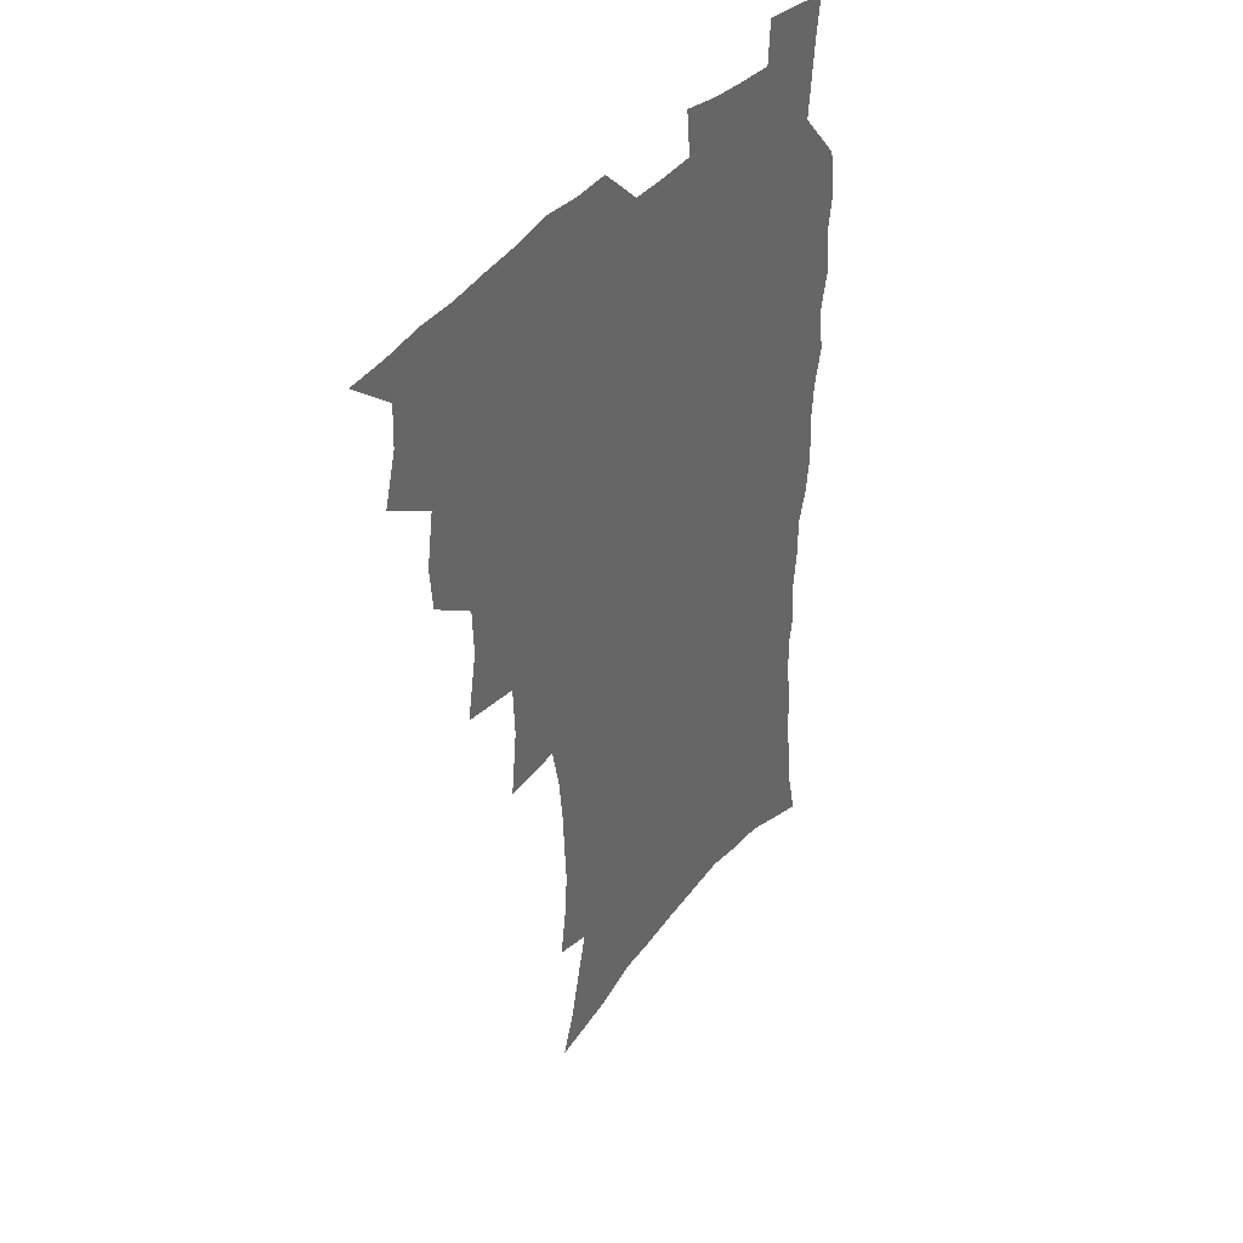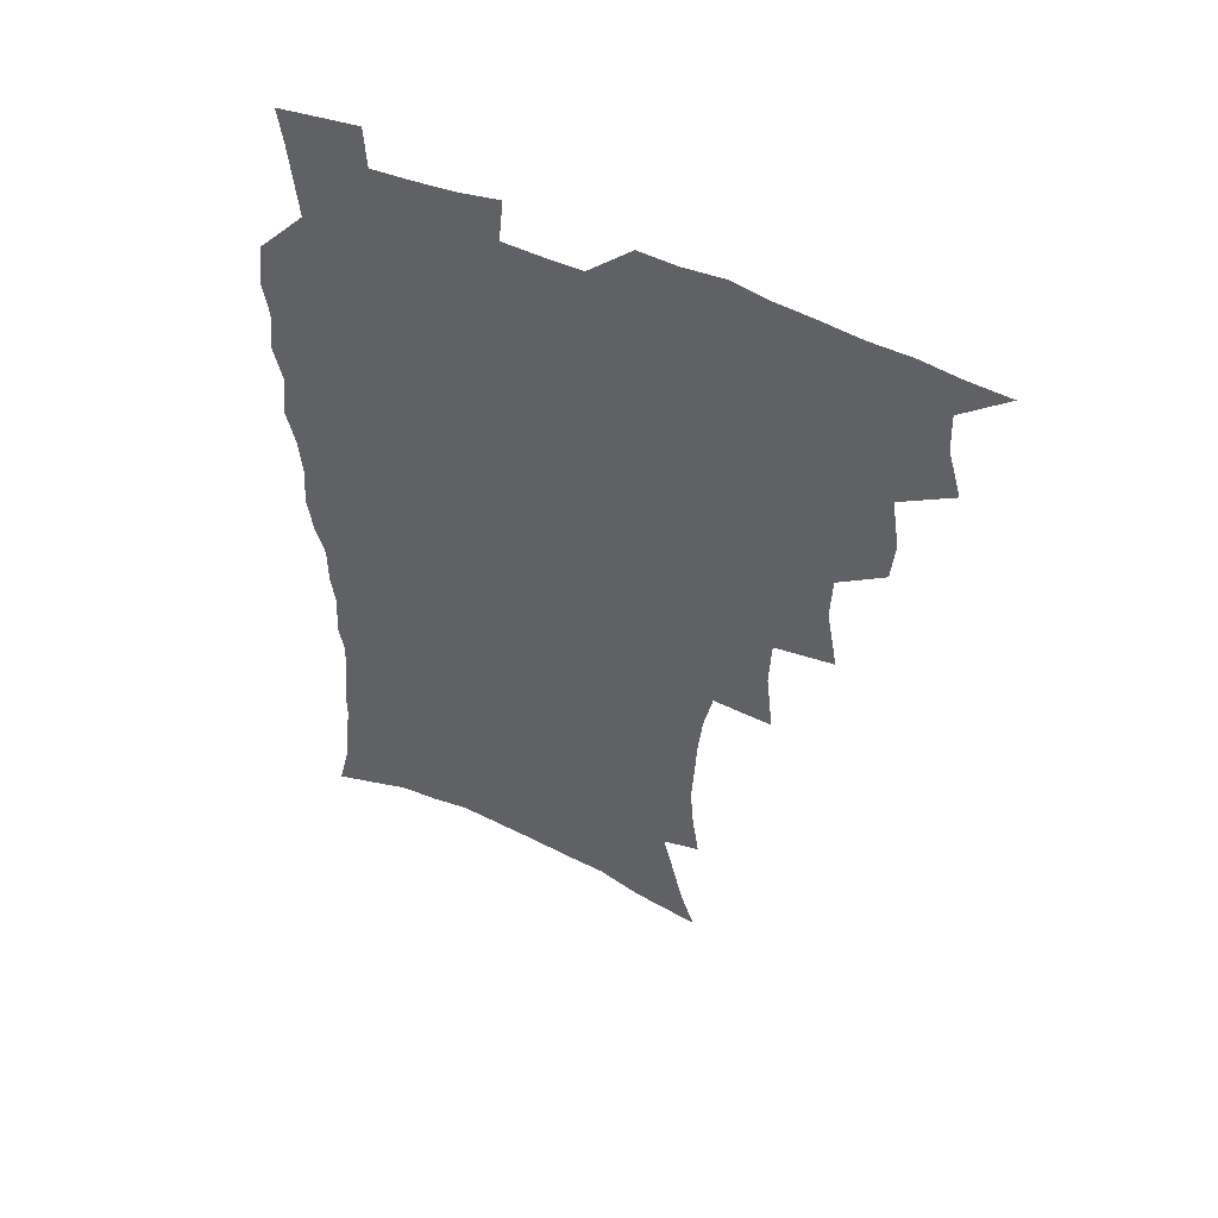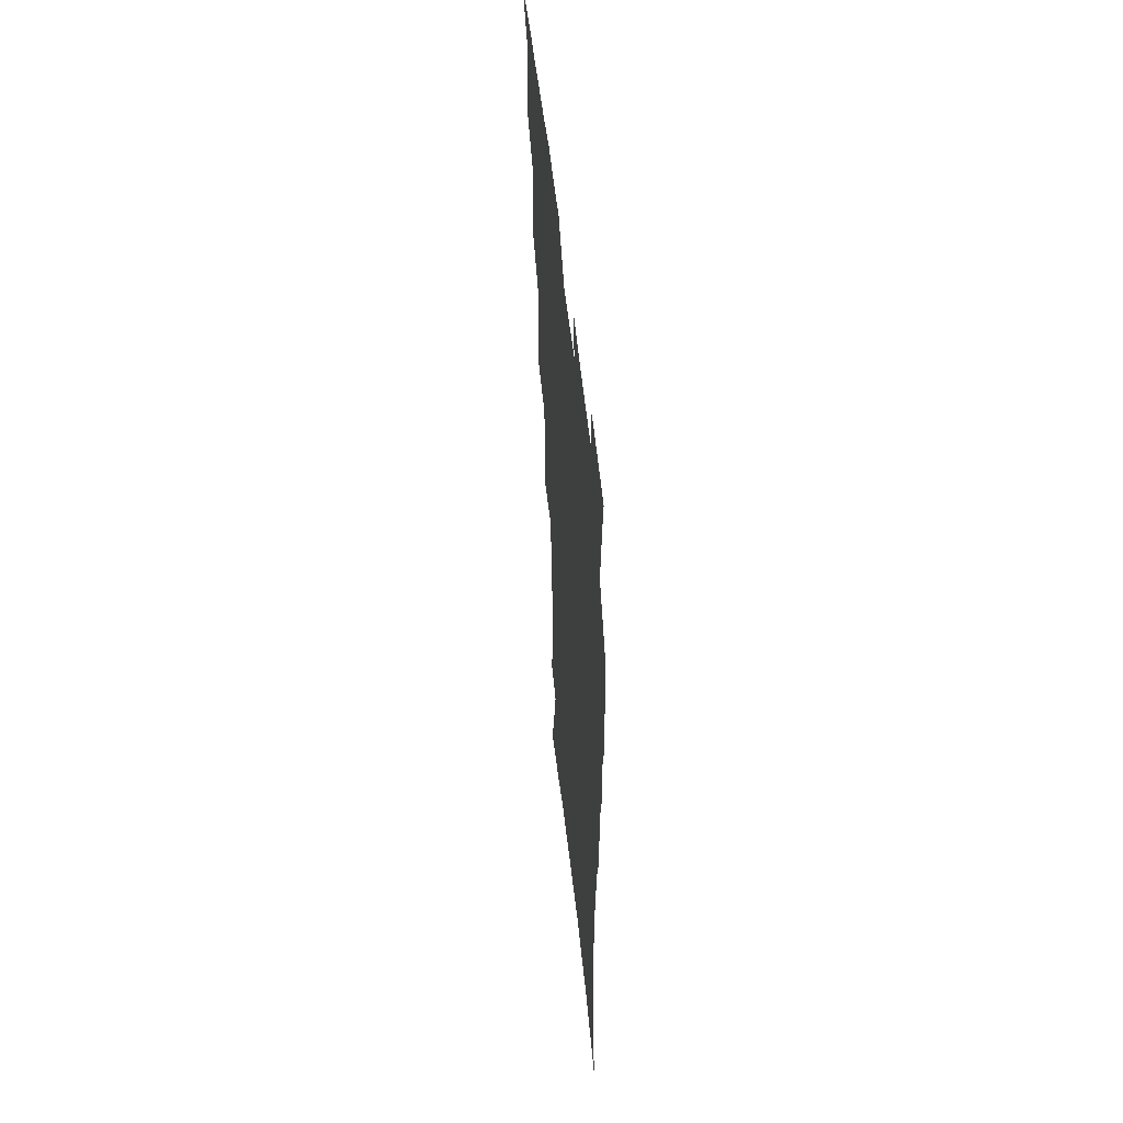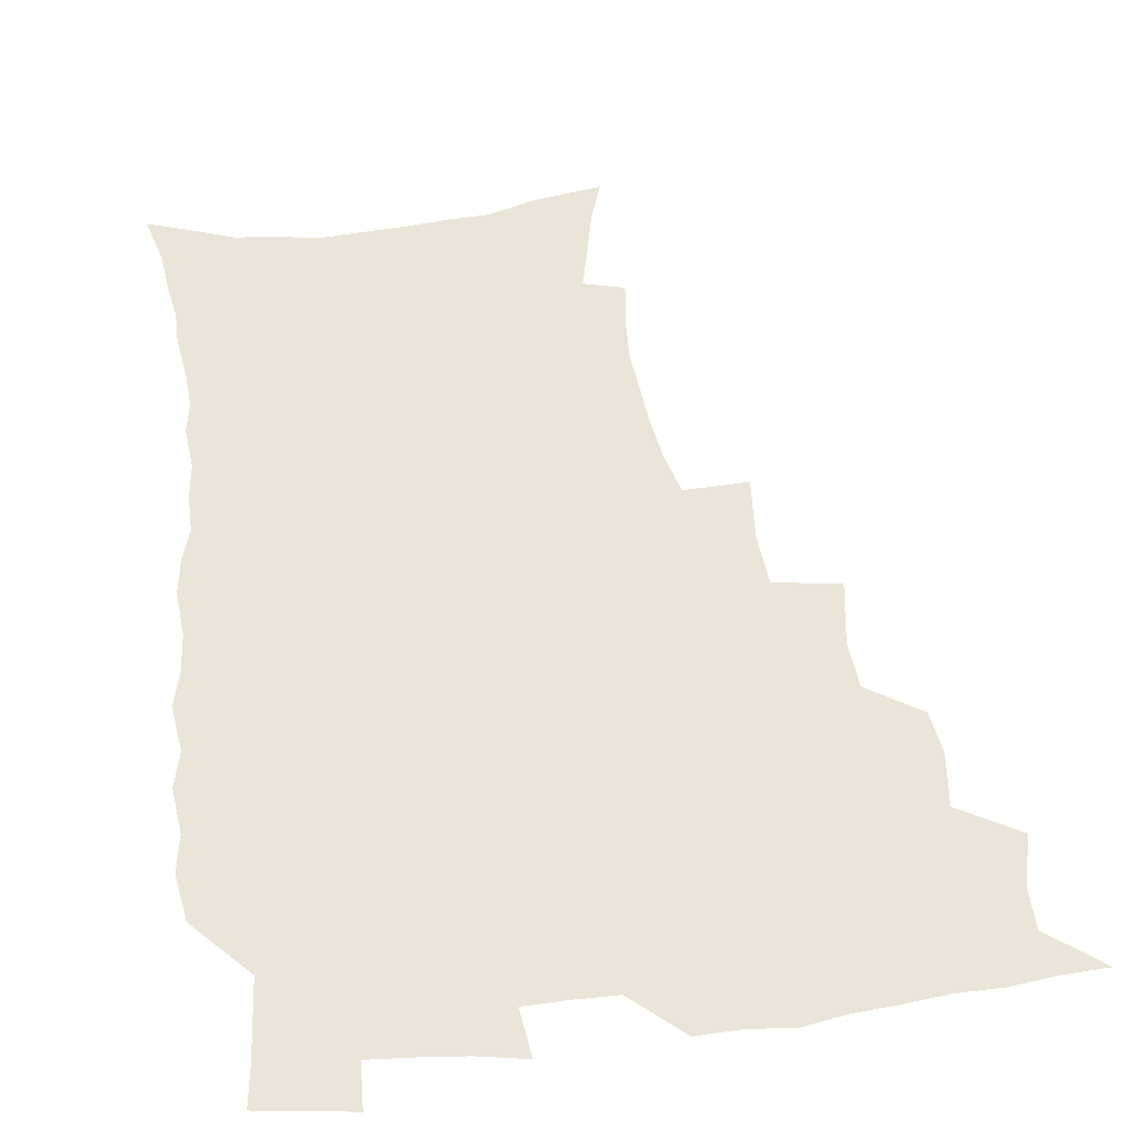
<metadata>
{"format":"obj","ext":"obj","renderer":"f3d","projection":"perspective","resolution":1024,"background":"white","views":[{"elev":41.0,"azim":-55.0,"up":"+Y"},{"elev":53.4,"azim":-154.1,"up":"+Y"},{"elev":55.1,"azim":83.8,"up":"+Y"},{"elev":45.4,"azim":172.1,"up":"+Z"}]}
</metadata>
<code>
v 465.8 522.4 0
v 477.2 472.8 0
v 482.5 491.6 0
v 483.1 507.2 0
v 481.5 523.1 0
v 495.4 423.2 0
v 494 439.7 0
v 497.1 459.9 0
v 499.2 477.3 0
v 499.9 492.9 0
v 499 507.9 0
v 496.5 525.1 0
v 509.3 366.8 0
v 513.6 392 0
v 513 410.1 0
v 515.4 430.5 0
v 513.4 445.6 0
v 512.3 460.6 0
v 516.1 479.3 0
v 515.6 493.9 0
v 514.1 508.8 0
v 512.1 525.1 0
v 530 317.2 0
v 532.8 342.8 0
v 532 362.9 0
v 531.3 381.8 0
v 532.1 401.2 0
v 530.4 416.2 0
v 531.3 433.9 0
v 531.4 449.9 0
v 531.5 465.5 0
v 531 480.3 0
v 530.2 495 0
v 528.8 510 0
v 526.8 526.7 0
v 555.4 214.4 0
v 558 233.2 0
v 559.3 250.6 0
v 558.5 265.6 0
v 557.7 283.4 0
v 556 301 0
v 552.6 318 0
v 549.9 335.3 0
v 548.5 352.8 0
v 548.4 372 0
v 546.8 387.5 0
v 546.6 404.5 0
v 546.6 420.9 0
v 547.4 437.4 0
v 547.2 452.4 0
v 548.1 467.6 0
v 546.7 481.6 0
v 545 496.1 0
v 543.6 510.8 0
v 541.3 527.9 0
v 555.8 156.8 0
v 561.5 174.1 0
v 565 190 0
v 569.7 210.2 0
v 572.7 230.3 0
v 572.2 244.7 0
v 572.7 261.9 0
v 571 276.2 0
v 571 296.4 0
v 568.1 310.1 0
v 566.3 327.4 0
v 563.7 342.1 0
v 563.7 360.5 0
v 562.7 376.8 0
v 562.7 393.8 0
v 562 409 0
v 563.2 426 0
v 562.1 439.7 0
v 563.2 455.5 0
v 562.2 468.8 0
v 561.2 482.6 0
v 560 496.7 0
v 557.8 512.8 0
v 555.5 530.4 0
v 568.4 159 0
v 575.9 180.6 0
v 581.1 201.2 0
v 584.7 221.7 0
v 585.6 238.7 0
v 585.8 255.2 0
v 584.6 269.3 0
v 584 286.6 0
v 583.1 303.6 0
v 581.2 318.3 0
v 580.3 335.6 0
v 579.1 351.2 0
v 577 364.1 0
v 576.5 380.5 0
v 576.8 397.2 0
v 577.6 414.4 0
v 576.9 427.8 0
v 576.5 441.6 0
v 576.9 456.4 0
v 575.9 469.7 0
v 575.6 483.3 0
v 574.4 497.2 0
v 572.2 513.7 0
v 571.1 528.8 0
v 581.8 161.6 0
v 591.8 189.7 0
v 596.2 211.4 0
v 596.9 227.2 0
v 597.4 243.6 0
v 597.1 259.5 0
v 596.5 275 0
v 595.6 290.8 0
v 594.6 307 0
v 594.2 325.5 0
v 592.7 339 0
v 591.3 353.1 0
v 591.1 369.6 0
v 590.2 384.4 0
v 590.4 398.4 0
v 590.6 414.6 0
v 590.1 428.2 0
v 590.1 442.6 0
v 590.5 457.1 0
v 590 470.5 0
v 589.4 483.9 0
v 588.4 498.3 0
v 586.8 513.8 0
v 585.3 529.3 0
v 597.5 167.3 0
v 605.7 195.2 0
v 608.2 215 0
v 609.1 232.3 0
v 608.9 246.9 0
v 608.2 261 0
v 607.8 277.8 0
v 607.3 294.9 0
v 606.5 310 0
v 606 327.9 0
v 605 341.5 0
v 604.5 357.1 0
v 603.7 371 0
v 602.7 382 0
v 603.2 399.4 0
v 603.8 416.2 0
v 603.6 429.7 0
v 604.1 444.8 0
v 603.8 457.6 0
v 603.6 470.9 0
v 603.2 484.3 0
v 603.2 497.9 0
v 601.7 513.1 0
v 612.3 168.1 0
v 618.3 196.6 0
v 620 217.3 0
v 620.4 233.3 0
v 620.4 249.8 0
v 619.9 264.6 0
v 619.5 281.7 0
v 618.8 295 0
v 618.2 313 0
v 617.8 328.5 0
v 617.2 343.1 0
v 616.9 358.1 0
v 616.8 373.9 0
v 616.8 387.5 0
v 616.5 401.8 0
v 616.7 417.2 0
v 616.6 430.1 0
v 617 444.8 0
v 617.3 458.2 0
v 617.7 471.3 0
v 617.5 484.3 0
v 617 498.3 0
v 616.3 512.8 0
v 628.1 169.9 0
v 631 196 0
v 631.7 215.6 0
v 631.9 234.4 0
v 631.8 250.5 0
v 631.4 266 0
v 630.9 282.1 0
v 630.5 297.1 0
v 630.2 310.7 0
v 629.5 329.5 0
v 629.5 341.5 0
v 629.2 358.5 0
v 629.3 372.9 0
v 629.3 388.1 0
v 629.3 401.8 0
v 629.4 416.8 0
v 629.7 430.8 0
v 630 444.5 0
v 630.3 457.9 0
v 630.6 471.3 0
v 631 484.2 0
v 631.2 497.7 0
v 630.5 513.1 0
v 628.8 530.7 0
v 643.8 171.1 0
v 644 197.8 0
v 643.7 217.5 0
v 643.6 232.8 0
v 643.4 249.1 0
v 642.9 265.8 0
v 642.4 281.9 0
v 641.9 299.7 0
v 641.8 312.1 0
v 641.3 329.3 0
v 641.4 343.2 0
v 641.5 357.4 0
v 641.7 372.4 0
v 641.8 387 0
v 642 401.3 0
v 642.2 415.6 0
v 642.6 430.2 0
v 643 443.9 0
v 643.5 457.1 0
v 644 470.5 0
v 644.5 483.9 0
v 645 497.5 0
v 645.3 511.7 0
v 645 527.5 0
v 659.3 172.3 0
v 657 196.4 0
v 656 214.9 0
v 655.2 232.5 0
v 655.8 245.6 0
v 654.3 265.1 0
v 654.9 277.9 0
v 653.6 296.7 0
v 653.3 312.3 0
v 653.4 327.2 0
v 653.2 342.7 0
v 653.5 356.7 0
v 654.7 369.6 0
v 654.9 384.3 0
v 655.1 399.1 0
v 655.5 412.9 0
v 655.4 429.5 0
v 655.7 443.4 0
v 656.7 456.8 0
v 657.3 470.2 0
v 658.2 483.4 0
v 658.9 496.8 0
v 659.5 510.9 0
v 659.9 525.8 0
v 674.5 169.2 0
v 670.3 193.8 0
v 669.1 210.9 0
v 668.5 227 0
v 667.5 244.4 0
v 666.7 261.1 0
v 666.4 276.5 0
v 665.2 294.7 0
v 665.4 309.1 0
v 666.9 321.7 0
v 666.3 338.3 0
v 667.5 351.4 0
v 667.2 367.9 0
v 667.4 383 0
v 668 397.3 0
v 668 412.8 0
v 669.7 425.9 0
v 670.7 439.6 0
v 670.4 454.8 0
v 670.9 468.8 0
v 672 482.2 0
v 672.7 496.1 0
v 673.7 510.3 0
v 674.7 524.6 0
v 675.6 541.2 0
v 688.7 167.8 0
v 683.7 190.4 0
v 682.4 206.7 0
v 680.8 224.2 0
v 680.5 239.3 0
v 678.9 257.6 0
v 678.1 274 0
v 678.1 289.3 0
v 679.2 302.7 0
v 678.4 320.1 0
v 679.5 333.8 0
v 679.6 349.5 0
v 680.4 363.7 0
v 681 378.8 0
v 682.5 392.6 0
v 682.9 407.7 0
v 684.6 421.4 0
v 683.9 437.8 0
v 685.5 451.3 0
v 685.4 466.4 0
v 685.4 481.5 0
v 686.5 495 0
v 688 508.9 0
v 689.4 523.4 0
v 690.6 538.9 0
v 704.4 161.5 0
v 698.7 184.1 0
v 696.1 201.6 0
v 695.4 216.9 0
v 693.4 234.4 0
v 692.8 250.2 0
v 692 266.4 0
v 692.1 281.7 0
v 691.8 297.6 0
v 691.6 313.6 0
v 693.8 326.7 0
v 695 341.3 0
v 694 358.3 0
v 697.7 370.6 0
v 697.6 386.5 0
v 696.9 403.3 0
v 699.3 416.9 0
v 699 433 0
v 700.2 447.6 0
v 700.4 462.9 0
v 699.8 478.6 0
v 701.5 492.6 0
v 702.8 507.3 0
v 704.1 522 0
v 706.1 536.5 0
v 719.7 155.7 0
v 715 175.7 0
v 713.7 191.2 0
v 711.4 207.6 0
v 711.4 221.7 0
v 709.3 238.8 0
v 708.5 254.6 0
v 710.6 267.2 0
v 709.3 284.5 0
v 710.9 298.7 0
v 711 314.8 0
v 714.6 327.4 0
v 716.6 342.2 0
v 715.4 360.1 0
v 716.7 375.4 0
v 720 389.5 0
v 718 407.8 0
v 721.1 421.9 0
v 719.5 439.5 0
v 721.6 453.9 0
v 719.1 471.6 0
f 4 5 1
f 8 9 2
f 2 9 3
f 9 10 3
f 3 10 4
f 10 11 4
f 4 11 5
f 11 12 5
f 15 16 6
f 6 16 7
f 16 17 7
f 7 17 8
f 17 18 8
f 8 18 9
f 18 19 9
f 9 19 10
f 19 20 10
f 10 20 11
f 20 21 11
f 11 21 12
f 21 22 12
f 25 26 13
f 13 26 14
f 26 27 14
f 14 27 15
f 27 28 15
f 15 28 16
f 28 29 16
f 16 29 17
f 29 30 17
f 17 30 18
f 30 31 18
f 18 31 19
f 31 32 19
f 19 32 20
f 32 33 20
f 20 33 21
f 33 34 21
f 21 34 22
f 34 35 22
f 42 43 23
f 23 43 24
f 43 44 24
f 24 44 25
f 44 45 25
f 25 45 26
f 45 46 26
f 26 46 27
f 46 47 27
f 27 47 28
f 47 48 28
f 28 48 29
f 48 49 29
f 29 49 30
f 49 50 30
f 30 50 31
f 50 51 31
f 31 51 32
f 51 52 32
f 32 52 33
f 52 53 33
f 33 53 34
f 53 54 34
f 34 54 35
f 54 55 35
f 59 60 36
f 36 60 37
f 60 61 37
f 37 61 38
f 61 62 38
f 38 62 39
f 62 63 39
f 39 63 40
f 63 64 40
f 40 64 41
f 64 65 41
f 41 65 42
f 65 66 42
f 42 66 43
f 66 67 43
f 43 67 44
f 67 68 44
f 44 68 45
f 68 69 45
f 45 69 46
f 69 70 46
f 46 70 47
f 70 71 47
f 47 71 48
f 71 72 48
f 48 72 49
f 72 73 49
f 49 73 50
f 73 74 50
f 50 74 51
f 74 75 51
f 51 75 52
f 75 76 52
f 52 76 53
f 76 77 53
f 53 77 54
f 77 78 54
f 54 78 55
f 78 79 55
f 56 80 57
f 80 81 57
f 57 81 58
f 81 82 58
f 58 82 59
f 82 83 59
f 59 83 60
f 83 84 60
f 60 84 61
f 84 85 61
f 61 85 62
f 85 86 62
f 62 86 63
f 86 87 63
f 63 87 64
f 87 88 64
f 64 88 65
f 88 89 65
f 65 89 66
f 89 90 66
f 66 90 67
f 90 91 67
f 67 91 68
f 91 92 68
f 68 92 69
f 92 93 69
f 69 93 70
f 93 94 70
f 70 94 71
f 94 95 71
f 71 95 72
f 95 96 72
f 72 96 73
f 96 97 73
f 73 97 74
f 97 98 74
f 74 98 75
f 98 99 75
f 75 99 76
f 99 100 76
f 76 100 77
f 100 101 77
f 77 101 78
f 101 102 78
f 78 102 79
f 102 103 79
f 80 104 81
f 104 105 81
f 81 105 82
f 105 106 82
f 82 106 83
f 106 107 83
f 83 107 84
f 107 108 84
f 84 108 85
f 108 109 85
f 85 109 86
f 109 110 86
f 86 110 87
f 110 111 87
f 87 111 88
f 111 112 88
f 88 112 89
f 112 113 89
f 89 113 90
f 113 114 90
f 90 114 91
f 114 115 91
f 91 115 92
f 115 116 92
f 92 116 93
f 116 117 93
f 93 117 94
f 117 118 94
f 94 118 95
f 118 119 95
f 95 119 96
f 119 120 96
f 96 120 97
f 120 121 97
f 97 121 98
f 121 122 98
f 98 122 99
f 122 123 99
f 99 123 100
f 123 124 100
f 100 124 101
f 124 125 101
f 101 125 102
f 125 126 102
f 102 126 103
f 126 127 103
f 104 128 105
f 128 129 105
f 105 129 106
f 129 130 106
f 106 130 107
f 130 131 107
f 107 131 108
f 131 132 108
f 108 132 109
f 132 133 109
f 109 133 110
f 133 134 110
f 110 134 111
f 134 135 111
f 111 135 112
f 135 136 112
f 112 136 113
f 136 137 113
f 113 137 114
f 137 138 114
f 114 138 115
f 138 139 115
f 115 139 116
f 139 140 116
f 116 140 117
f 140 141 117
f 117 141 118
f 141 142 118
f 118 142 119
f 142 143 119
f 119 143 120
f 143 144 120
f 120 144 121
f 144 145 121
f 121 145 122
f 145 146 122
f 122 146 123
f 146 147 123
f 123 147 124
f 147 148 124
f 124 148 125
f 148 149 125
f 125 149 126
f 149 150 126
f 126 150 127
f 128 151 129
f 151 152 129
f 129 152 130
f 152 153 130
f 130 153 131
f 153 154 131
f 131 154 132
f 154 155 132
f 132 155 133
f 155 156 133
f 133 156 134
f 156 157 134
f 134 157 135
f 157 158 135
f 135 158 136
f 158 159 136
f 136 159 137
f 159 160 137
f 137 160 138
f 160 161 138
f 138 161 139
f 161 162 139
f 139 162 140
f 162 163 140
f 140 163 141
f 163 164 141
f 141 164 142
f 164 165 142
f 142 165 143
f 165 166 143
f 143 166 144
f 166 167 144
f 144 167 145
f 167 168 145
f 145 168 146
f 168 169 146
f 146 169 147
f 169 170 147
f 147 170 148
f 170 171 148
f 148 171 149
f 171 172 149
f 149 172 150
f 172 173 150
f 151 174 152
f 174 175 152
f 152 175 153
f 175 176 153
f 153 176 154
f 176 177 154
f 154 177 155
f 177 178 155
f 155 178 156
f 178 179 156
f 156 179 157
f 179 180 157
f 157 180 158
f 180 181 158
f 158 181 159
f 181 182 159
f 159 182 160
f 182 183 160
f 160 183 161
f 183 184 161
f 161 184 162
f 184 185 162
f 162 185 163
f 185 186 163
f 163 186 164
f 186 187 164
f 164 187 165
f 187 188 165
f 165 188 166
f 188 189 166
f 166 189 167
f 189 190 167
f 167 190 168
f 190 191 168
f 168 191 169
f 191 192 169
f 169 192 170
f 192 193 170
f 170 193 171
f 193 194 171
f 171 194 172
f 194 195 172
f 172 195 173
f 195 196 173
f 174 198 175
f 198 199 175
f 175 199 176
f 199 200 176
f 176 200 177
f 200 201 177
f 177 201 178
f 201 202 178
f 178 202 179
f 202 203 179
f 179 203 180
f 203 204 180
f 180 204 181
f 204 205 181
f 181 205 182
f 205 206 182
f 182 206 183
f 206 207 183
f 183 207 184
f 207 208 184
f 184 208 185
f 208 209 185
f 185 209 186
f 209 210 186
f 186 210 187
f 210 211 187
f 187 211 188
f 211 212 188
f 188 212 189
f 212 213 189
f 189 213 190
f 213 214 190
f 190 214 191
f 214 215 191
f 191 215 192
f 215 216 192
f 192 216 193
f 216 217 193
f 193 217 194
f 217 218 194
f 194 218 195
f 218 219 195
f 195 219 196
f 219 220 196
f 196 220 197
f 220 221 197
f 198 222 199
f 222 223 199
f 199 223 200
f 223 224 200
f 200 224 201
f 224 225 201
f 201 225 202
f 225 226 202
f 202 226 203
f 226 227 203
f 203 227 204
f 227 228 204
f 204 228 205
f 228 229 205
f 205 229 206
f 229 230 206
f 206 230 207
f 230 231 207
f 207 231 208
f 231 232 208
f 208 232 209
f 232 233 209
f 209 233 210
f 233 234 210
f 210 234 211
f 234 235 211
f 211 235 212
f 235 236 212
f 212 236 213
f 236 237 213
f 213 237 214
f 237 238 214
f 214 238 215
f 238 239 215
f 215 239 216
f 239 240 216
f 216 240 217
f 240 241 217
f 217 241 218
f 241 242 218
f 218 242 219
f 242 243 219
f 219 243 220
f 243 244 220
f 220 244 221
f 244 245 221
f 222 246 223
f 246 247 223
f 223 247 224
f 247 248 224
f 224 248 225
f 248 249 225
f 225 249 226
f 249 250 226
f 226 250 227
f 250 251 227
f 227 251 228
f 251 252 228
f 228 252 229
f 252 253 229
f 229 253 230
f 253 254 230
f 230 254 231
f 254 255 231
f 231 255 232
f 255 256 232
f 232 256 233
f 256 257 233
f 233 257 234
f 257 258 234
f 234 258 235
f 258 259 235
f 235 259 236
f 259 260 236
f 236 260 237
f 260 261 237
f 237 261 238
f 261 262 238
f 238 262 239
f 262 263 239
f 239 263 240
f 263 264 240
f 240 264 241
f 264 265 241
f 241 265 242
f 265 266 242
f 242 266 243
f 266 267 243
f 243 267 244
f 267 268 244
f 244 268 245
f 268 269 245
f 246 271 247
f 271 272 247
f 247 272 248
f 272 273 248
f 248 273 249
f 273 274 249
f 249 274 250
f 274 275 250
f 250 275 251
f 275 276 251
f 251 276 252
f 276 277 252
f 252 277 253
f 277 278 253
f 253 278 254
f 278 279 254
f 254 279 255
f 279 280 255
f 255 280 256
f 280 281 256
f 256 281 257
f 281 282 257
f 257 282 258
f 282 283 258
f 258 283 259
f 283 284 259
f 259 284 260
f 284 285 260
f 260 285 261
f 285 286 261
f 261 286 262
f 286 287 262
f 262 287 263
f 287 288 263
f 263 288 264
f 288 289 264
f 264 289 265
f 289 290 265
f 265 290 266
f 290 291 266
f 266 291 267
f 291 292 267
f 267 292 268
f 292 293 268
f 268 293 269
f 293 294 269
f 269 294 270
f 294 295 270
f 271 296 272
f 296 297 272
f 272 297 273
f 297 298 273
f 273 298 274
f 298 299 274
f 274 299 275
f 299 300 275
f 275 300 276
f 300 301 276
f 276 301 277
f 301 302 277
f 277 302 278
f 302 303 278
f 278 303 279
f 303 304 279
f 279 304 280
f 304 305 280
f 280 305 281
f 305 306 281
f 281 306 282
f 306 307 282
f 282 307 283
f 307 308 283
f 283 308 284
f 308 309 284
f 284 309 285
f 309 310 285
f 285 310 286
f 310 311 286
f 286 311 287
f 311 312 287
f 287 312 288
f 312 313 288
f 288 313 289
f 313 314 289
f 289 314 290
f 314 315 290
f 290 315 291
f 315 316 291
f 291 316 292
f 316 317 292
f 292 317 293
f 317 318 293
f 293 318 294
f 318 319 294
f 294 319 295
f 319 320 295
f 296 321 297
f 321 322 297
f 297 322 298
f 322 323 298
f 298 323 299
f 323 324 299
f 299 324 300
f 324 325 300
f 300 325 301
f 325 326 301
f 301 326 302
f 326 327 302
f 302 327 303
f 327 328 303
f 303 328 304
f 328 329 304
f 304 329 305
f 329 330 305
f 305 330 306
f 330 331 306
f 306 331 307
f 331 332 307
f 307 332 308
f 332 333 308
f 308 333 309
f 333 334 309
f 309 334 310
f 334 335 310
f 310 335 311
f 335 336 311
f 311 336 312
f 336 337 312
f 312 337 313
f 337 338 313
f 313 338 314
f 338 339 314
f 314 339 315
f 339 340 315
f 315 340 316
f 340 341 316
f 316 341 317

</code>
